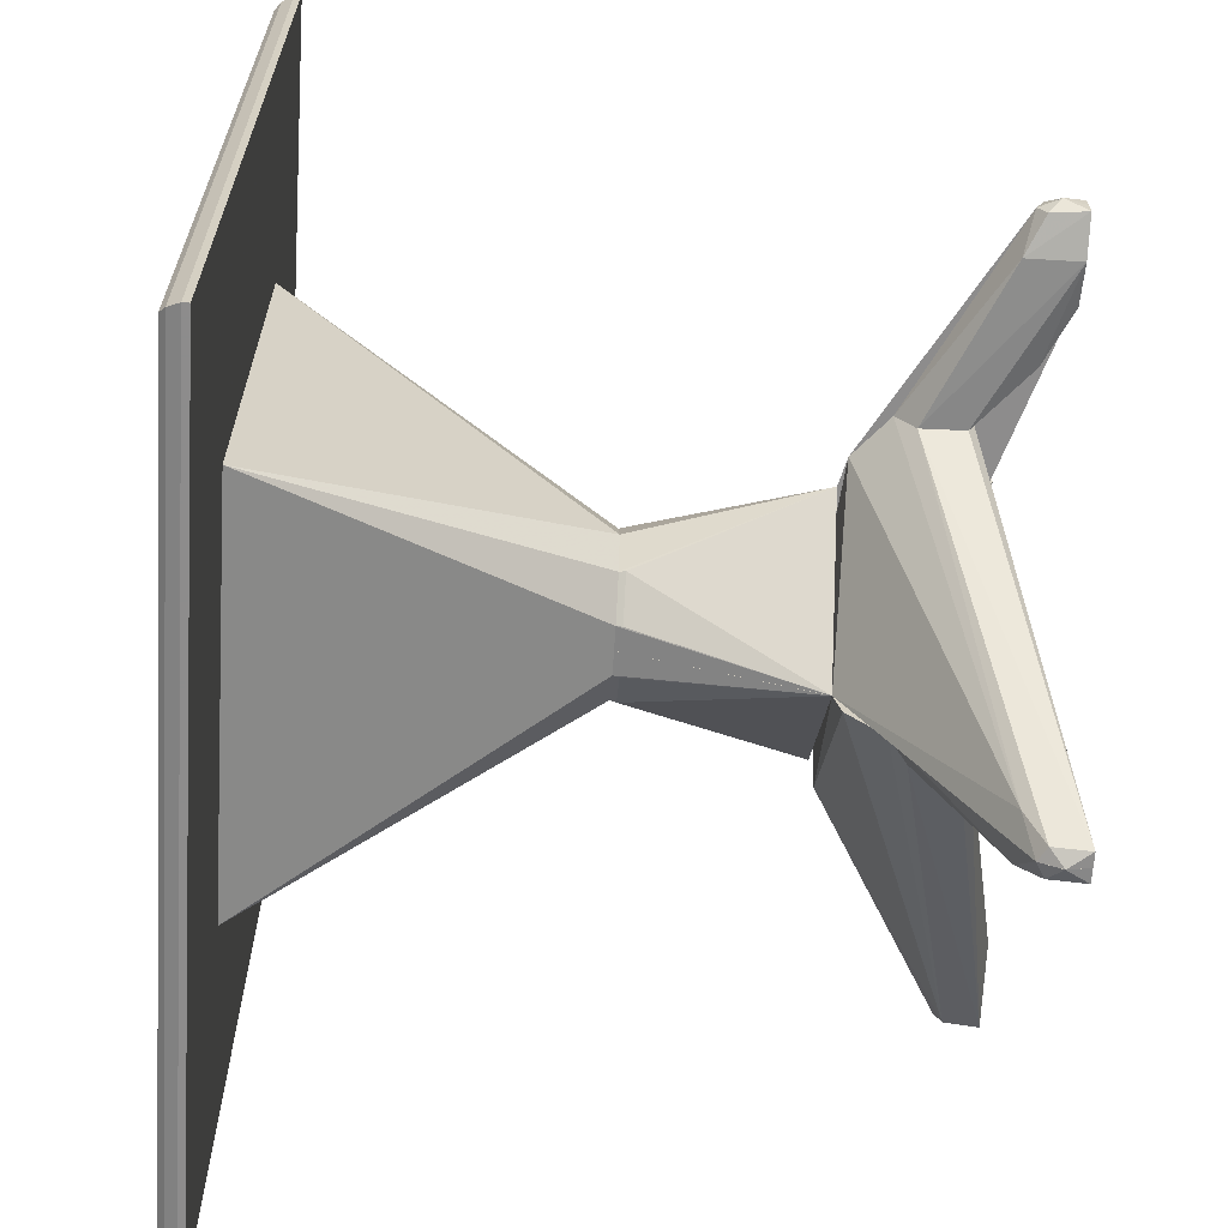
<metadata>
{"format":"obj","ext":"obj","renderer":"f3d","projection":"perspective","resolution":1024,"background":"white","views":[{"elev":-64.3,"azim":-93.7,"up":"+Z"}]}
</metadata>
<code>
v  -0.003304 -0.4615 0.4414
v  -0.05304 -0.4482 0.4414
v  -0.003428 -0.3136 0.4414
v  -0.003304 -0.6218 0.8688
v  -0.05749 -0.3537 0.4414
v  -0.05677 -0.5054 0.78
v  -0.05677 -0.6218 0.7805
v  -0.003517 -0.5276 0.8588
v  -0.003517 -0.574 0.8801
v  -0.03477 -0.5646 0.566
v  -0.03477 -0.6218 0.8682
v  -0.003517 -0.622 0.6868
v  -0.003304 -0.5705 0.5643
v  -0.03477 -0.5452 0.8605
v  -0.03477 -0.6219 0.6862
v  0.4354 -0.4482 0.05248
v  0.7744 -0.6218 0.05621
v  0.4354 -0.3537 0.05694
v  0.4354 -0.3136 0.00287
v  0.8627 -0.6218 0.002746
v  0.559 -0.5709 0.002746
v  0.8527 -0.5277 0.002746
v  0.4354 -0.4615 0.002746
v  0.774 -0.5054 0.05621
v  0.6808 -0.622 0.00296
v  0.8621 -0.6218 0.03421
v  0.8545 -0.5452 0.03421
v  0.56 -0.5646 0.03421
v  0.6802 -0.6219 0.03421
v  0.8741 -0.574 0.00296
v  0.05089 -0.3537 -0.436
v  -0.00309 -0.3136 -0.436
v  -0.003304 -0.4615 -0.436
v  0.05016 -0.5054 -0.7746
v  0.05016 -0.6218 -0.775
v  -0.003304 -0.622 -0.6817
v  -0.00309 -0.5705 -0.5587
v  -0.003304 -0.6218 -0.8633
v  0.04643 -0.4482 -0.436
v  -0.003304 -0.5277 -0.8533
v  -0.00309 -0.574 -0.8747
v  0.02816 -0.6218 -0.8627
v  0.02816 -0.5452 -0.855
v  0.02816 -0.6219 -0.6807
v  0.02816 -0.5646 -0.5606
v  -0.442 -0.4615 0.002746
v  -0.442 -0.3537 -0.05144
v  -0.442 -0.3136 0.002622
v  -0.8693 -0.6218 0.002746
v  -0.5648 -0.5705 0.002746
v  -0.442 -0.4482 -0.04699
v  -0.7811 -0.6218 -0.05072
v  -0.8593 -0.5277 0.002746
v  -0.6874 -0.622 0.002533
v  -0.8687 -0.6218 -0.02872
v  -0.5666 -0.5646 -0.02872
v  -0.7806 -0.5054 -0.05072
v  -0.8611 -0.5452 -0.02872
v  -0.6868 -0.6219 -0.02872
v  -0.8807 -0.574 0.002533
v  0.2875 -0.223 0.002746
v  0.1882 -0.223 0.002746
v  -0.003304 -0.1502 0.002746
v  -0.003304 -0.223 0.2936
v  -0.003304 0.176 0.1611
v  0.1632 0.176 0.002746
v  0.1314 0.176 0.1006
v  -0.003304 -0.223 0.1942
v  0.04815 0.176 0.1611
v  0.1346 0.1623 0.1029
v  0.04938 0.1623 0.1649
v  -0.1948 -0.223 0.002746
v  -0.2946 -0.223 0.002533
v  -0.003304 -0.223 -0.2881
v  -0.1698 0.176 0.002746
v  -0.003304 -0.1502 0.002746
v  -0.003304 0.176 -0.1556
v  -0.1412 0.1623 -0.09746
v  -0.003304 -0.223 -0.1887
v  -0.05476 0.176 -0.1556
v  -0.138 0.176 -0.09512
v  -0.05598 0.1623 -0.1594
v  -0.003304 -0.1502 0.002746
v  0.2875 -0.223 0.002746
v  0.1632 0.176 0.002746
v  -0.003304 0.176 -0.1556
v  0.1346 0.1623 -0.09746
v  -0.00309 -0.223 -0.2886
v  -0.003304 -0.223 -0.1887
v  0.1882 -0.223 0.002746
v  0.04815 0.176 -0.1556
v  0.1314 0.176 -0.09512
v  0.04938 0.1623 -0.1594
v  -0.003517 -0.223 0.2941
v  -0.2942 -0.223 0.002746
v  -0.003304 -0.223 0.1942
v  -0.003304 0.176 0.1611
v  -0.003304 -0.1502 0.002746
v  -0.1698 0.176 0.002746
v  -0.138 0.176 0.1006
v  -0.1948 -0.223 0.002746
v  -0.05476 0.176 0.1611
v  -0.1412 0.1623 0.1029
v  -0.05598 0.1623 0.1649
v  -0.4623 0.8734 -0.4562
v  -0.4623 0.8875 -0.9152
v  -0.4623 0.9611 -0.4562
v  -0.9212 0.8734 -0.4562
v  -0.9212 0.8734 -0.9152
v  -0.8921 0.9259 -0.4562
v  -0.4623 0.9259 -0.886
v  -0.4623 0.9738 -0.4972
v  -0.8921 0.9259 -0.886
v  -0.5156 0.9727 -0.4562
v  -0.4623 0.8734 -0.9152
v  -0.9212 0.8875 -0.9152
v  -0.9212 0.8875 -0.4562
v  -0.9067 0.9131 -0.9006
v  -0.9067 0.9131 -0.4562
v  -0.4623 0.9131 -0.9006
v  0.9146 0.8734 0.9207
v  0.9146 0.8875 0.4617
v  0.9146 0.8875 0.9207
v  0.4557 0.8734 0.9207
v  0.4557 0.8734 0.4617
v  0.4557 0.9739 0.5021
v  0.4557 0.9259 0.8915
v  0.496 0.9739 0.4617
v  0.8855 0.9259 0.8915
v  0.8855 0.9259 0.4617
v  0.4557 0.9611 0.4617
v  0.9146 0.8734 0.4617
v  0.4557 0.8875 0.9207
v  0.9001 0.9131 0.9061
v  0.9001 0.9131 0.4617
v  0.4557 0.9131 0.9061
v  0.4557 0.8734 -0.4562
v  0.4557 0.8734 -0.9152
v  0.9146 0.8734 -0.4562
v  0.8855 0.9259 -0.4562
v  0.4557 0.9739 -0.4966
v  0.4557 0.9259 -0.886
v  0.8855 0.9259 -0.886
v  0.496 0.9739 -0.4562
v  0.4557 0.9611 -0.4562
v  0.9146 0.8734 -0.9152
v  0.9146 0.8875 -0.9152
v  0.9146 0.8875 -0.4562
v  0.4557 0.8875 -0.9152
v  0.9001 0.9131 -0.9006
v  0.4557 0.9131 -0.9006
v  0.9001 0.9131 -0.4562
v  -0.4623 0.9611 0.4617
v  -0.4623 0.8734 0.4617
v  -0.9212 0.8734 0.4617
v  -0.4623 0.8875 0.9207
v  -0.9212 0.8734 0.9207
v  -0.8921 0.9259 0.4617
v  -0.4623 0.9259 0.8915
v  -0.5026 0.9739 0.4617
v  -0.8921 0.9259 0.8915
v  -0.4623 0.9739 0.5021
v  -0.4623 0.8734 0.9207
v  -0.9212 0.8875 0.9207
v  -0.9212 0.8875 0.4617
v  -0.4623 0.9131 0.9061
v  -0.9067 0.9131 0.9061
v  -0.9067 0.9131 0.4617
v  0.4557 0.9611 0.4617
v  0.4557 0.8734 0.4617
v  -0.003304 0.8734 0.4617
v  0.4557 0.8875 0.9207
v  -0.003304 0.9611 0.4617
v  -0.003304 0.9259 0.8915
v  -0.003304 0.8734 0.9207
v  0.4557 0.9259 0.8915
v  0.4557 0.9712 0.5166
v  0.4557 0.8734 0.9207
v  -0.003304 0.8875 0.9207
v  0.4557 0.9131 0.9061
v  -0.003304 0.9131 0.9061
v  -0.4623 0.8734 0.4617
v  -0.4623 0.9611 0.002746
v  -0.4623 0.9611 0.4617
v  -0.9212 0.8734 0.4617
v  -0.9212 0.8734 0.002746
v  -0.4623 0.8734 0.002746
v  -0.8921 0.9259 0.4617
v  -0.8921 0.9259 0.002746
v  -0.5172 0.9712 0.4617
v  -0.9212 0.8875 0.4617
v  -0.9212 0.8875 0.002746
v  -0.9067 0.9131 0.4617
v  -0.9067 0.9131 0.002746
v  -0.4623 0.9611 -0.4562
v  -0.4623 0.8734 -0.4562
v  -0.9212 0.8734 -0.4562
v  -0.4623 0.9611 0.002746
v  -0.9212 0.8734 0.002746
v  -0.4623 0.8734 0.002746
v  -0.8921 0.9259 0.002746
v  -0.8921 0.9259 -0.4562
v  -0.5026 0.9739 -0.4562
v  -0.5026 0.9739 0.002746
v  -0.9212 0.8875 0.002746
v  -0.9212 0.8875 -0.4562
v  -0.9067 0.9131 0.002746
v  -0.9067 0.9131 -0.4562
v  -0.003304 0.9611 0.4617
v  -0.003304 0.8734 0.4617
v  -0.4623 0.8734 0.4617
v  -0.003304 0.8875 0.9207
v  -0.4623 0.9739 0.5021
v  -0.4623 0.9259 0.8915
v  -0.4623 0.8734 0.9207
v  -0.003304 0.9259 0.8915
v  -0.4623 0.9611 0.4617
v  -0.003304 0.9739 0.5021
v  -0.003304 0.8734 0.9207
v  -0.4623 0.8875 0.9207
v  -0.003304 0.9131 0.9061
v  -0.4623 0.9131 0.9061
v  0.4557 0.8734 0.4617
v  0.4557 0.8734 0.002746
v  0.9146 0.8734 0.4617
v  0.8855 0.9259 0.4617
v  0.496 0.9739 0.002746
v  0.9146 0.8875 0.002746
v  0.496 0.9739 0.4617
v  0.8855 0.9259 0.002746
v  0.4557 0.9611 0.4617
v  0.4557 0.9611 0.002746
v  0.9146 0.8734 0.002746
v  0.9146 0.8875 0.4617
v  0.9001 0.9131 0.002746
v  0.9001 0.9131 0.4617
v  0.4557 0.8734 -0.4562
v  0.4557 0.8875 -0.9152
v  0.4557 0.9611 -0.4562
v  -0.003304 0.9611 -0.4562
v  -0.003304 0.8734 -0.4562
v  -0.003304 0.8734 -0.9152
v  -0.003304 0.9259 -0.886
v  0.4557 0.9259 -0.886
v  0.4557 0.9739 -0.4966
v  -0.003304 0.9739 -0.4966
v  0.4557 0.8734 -0.9152
v  -0.003304 0.8875 -0.9152
v  -0.003304 0.9131 -0.9006
v  0.4557 0.9131 -0.9006
v  -0.003304 0.8734 -0.4562
v  -0.003304 0.8875 -0.9152
v  -0.003304 0.9611 -0.4562
v  -0.4623 0.8734 -0.4562
v  -0.4623 0.8734 -0.9152
v  -0.4623 0.9739 -0.4966
v  -0.4623 0.9259 -0.886
v  -0.003304 0.9259 -0.886
v  -0.4623 0.9611 -0.4562
v  -0.003304 0.9732 -0.5038
v  -0.003304 0.8734 -0.9152
v  -0.4623 0.8875 -0.9152
v  -0.4623 0.9131 -0.9006
v  -0.003304 0.9131 -0.9006
v  0.4557 0.8734 0.002746
v  0.4557 0.8734 -0.4562
v  0.9146 0.8734 0.002746
v  0.8855 0.9259 0.002746
v  0.496 0.9739 -0.4562
v  0.9146 0.8875 -0.4562
v  0.5032 0.9732 0.002746
v  0.4557 0.9611 0.002746
v  0.8855 0.9259 -0.4562
v  0.4557 0.9611 -0.4562
v  0.9146 0.8734 -0.4562
v  0.9146 0.8875 0.002746
v  0.9001 0.9131 -0.4562
v  0.9001 0.9131 0.002746
v  -0.003304 -0.5744 0.8801
v  -0.003304 -0.4064 0.002746
v  -0.003304 -0.622 0.6872
v  -0.003304 -0.223 0.2936
v  0.4354 -0.4615 0.002746
v  0.02773 -0.6219 0.6862
v  0.1882 -0.223 0.002746
v  0.4354 -0.3136 0.00287
v  0.02773 -0.6218 0.8682
v  0.3488 -0.2385 0.00296
v  -0.003304 -0.223 0.1942
v  0.04973 -0.5054 0.78
v  -0.003304 -0.5277 0.8588
v  -0.003304 -0.6218 0.8688
v  0.4354 -0.3537 0.05694
v  0.02773 -0.5452 0.8605
v  -0.2942 -0.223 0.002746
v  -0.003304 -0.4064 0.002746
v  -0.8693 -0.6218 0.002746
v  -0.003304 -0.223 0.1942
v  -0.003428 -0.3136 0.4414
v  -0.003304 -0.4615 0.4414
v  -0.6878 -0.622 0.002746
v  -0.003517 -0.2385 0.3548
v  -0.8611 -0.5452 0.03378
v  -0.1948 -0.223 0.002746
v  -0.8593 -0.5277 0.002746
v  -0.8687 -0.6218 0.03378
v  -0.05749 -0.3537 0.4414
v  -0.05304 -0.4482 0.4414
v  -0.8806 -0.5738 0.002746
v  -0.3548 -0.2384 0.002746
v  -0.442 -0.3136 0.002622
v  -0.442 -0.4615 0.002746
v  -0.1948 -0.223 0.002746
v  -0.003304 -0.4064 0.002746
v  -0.003304 -0.223 -0.2881
v  -0.003304 -0.5744 -0.8746
v  -0.003304 -0.622 -0.6817
v  -0.03434 -0.6218 -0.8627
v  -0.3554 -0.2385 0.002533
v  -0.003304 -0.223 -0.1887
v  -0.05634 -0.5054 -0.7746
v  -0.003304 -0.5277 -0.8533
v  -0.003304 -0.6218 -0.8633
v  -0.442 -0.3537 -0.05144
v  -0.03434 -0.5452 -0.855
v  -0.442 -0.4482 -0.04699
v  -0.003304 -0.223 -0.2881
v  -0.003304 -0.4615 -0.436
v  -0.003304 -0.4064 0.002746
v  0.1882 -0.223 0.002746
v  0.3482 -0.2384 0.002746
v  -0.00318 -0.3136 -0.436
v  0.05089 -0.3537 -0.436
v  0.8545 -0.5452 -0.02829
v  0.8621 -0.6218 -0.02829
v  0.6812 -0.622 0.002746
v  -0.003304 -0.223 -0.1887
v  0.874 -0.5738 0.002746
v  0.8527 -0.5277 0.002746
v  0.8627 -0.6218 0.002746
v  -0.00309 -0.2385 -0.3493
v  0.04643 -0.4482 -0.436
v  -0.003304 0.176 -0.1556
v  -0.003304 0.9611 -0.4562
v  -0.003304 0.9611 0.002746
v  -0.1698 0.176 0.002746
v  -0.4623 0.8734 0.002746
v  -0.4623 0.8734 -0.4562
v  -0.4623 0.9611 -0.4562
v  -0.4623 0.9611 0.002746
v  -0.138 0.176 -0.09512
v  -0.003304 0.8734 -0.4562
v  -0.05476 0.176 -0.1556
v  -0.003304 0.8734 0.002746
v  -0.1178 0.3554 0.002746
v  -0.003304 0.2778 -0.1275
v  -0.003304 0.9611 0.4617
v  0.4557 0.9611 0.4617
v  -0.003304 0.9611 0.002746
v  0.4557 0.9611 0.002746
v  0.1632 0.176 0.002746
v  -0.003304 0.176 0.1611
v  0.04815 0.176 0.1611
v  0.4557 0.8734 0.4617
v  -0.003304 0.8734 0.4617
v  0.4557 0.8734 0.002746
v  0.1314 0.176 0.1006
v  -0.003304 0.8734 0.002746
v  0.1112 0.3554 0.002746
v  -0.003304 0.2778 0.133
v  -0.003304 0.9611 0.002746
v  0.4557 0.9611 0.002746
v  0.4557 0.9611 -0.4562
v  0.1632 0.176 0.002746
v  -0.003304 0.176 -0.1556
v  -0.003304 0.8734 -0.4562
v  -0.003304 0.9611 -0.4562
v  0.4557 0.8734 -0.4562
v  0.1314 0.176 -0.09512
v  0.4557 0.8734 0.002746
v  0.04815 0.176 -0.1556
v  -0.003304 0.8734 0.002746
v  -0.003304 0.3554 -0.1061
v  0.1112 0.3554 0.002746
v  -0.003304 0.9611 0.002746
v  -0.1698 0.176 0.002746
v  -0.4623 0.9611 0.002746
v  -0.003304 0.9611 0.4617
v  -0.003304 0.176 0.1611
v  -0.4623 0.9611 0.4617
v  -0.4623 0.8734 0.4617
v  -0.138 0.176 0.1006
v  -0.003304 0.8734 0.4617
v  -0.4623 0.8734 0.002746
v  -0.05476 0.176 0.1611
v  -0.003304 0.8734 0.002746
v  -0.003304 0.3554 0.1116
v  -0.1178 0.3554 0.002746
g objdefault
f 1 2 3
f 4 1 3
f 5 3 2
f 5 6 3
f 5 2 7
f 5 7 6
f 8 9 4
f 8 4 3
f 8 3 6
f 10 2 1
f 10 7 2
f 11 12 4
f 11 4 9
f 11 6 7
f 13 10 1
f 13 1 4
f 13 4 12
f 14 8 6
f 14 6 11
f 14 9 8
f 14 11 9
f 15 10 13
f 15 13 12
f 15 12 11
f 15 11 7
f 15 7 10
f 16 17 18
f 19 16 18
f 20 21 22
f 23 16 19
f 23 22 21
f 23 19 22
f 24 22 19
f 24 19 18
f 24 18 17
f 25 21 20
f 26 25 20
f 26 24 17
f 27 22 24
f 27 24 26
f 28 16 23
f 28 23 21
f 28 17 16
f 29 17 28
f 29 21 25
f 29 28 21
f 29 25 26
f 29 26 17
f 30 26 20
f 30 27 26
f 30 20 22
f 30 22 27
f 31 32 33
f 34 31 35
f 34 32 31
f 36 37 33
f 38 36 33
f 39 35 31
f 39 31 33
f 40 41 38
f 40 33 32
f 40 38 33
f 40 32 34
f 42 36 38
f 42 38 41
f 42 34 35
f 43 40 34
f 43 34 42
f 43 41 40
f 43 42 41
f 44 36 42
f 44 42 35
f 44 37 36
f 45 37 44
f 45 35 39
f 45 44 35
f 45 33 37
f 45 39 33
f 46 47 48
f 49 50 46
f 51 47 46
f 51 52 47
f 53 46 48
f 53 49 46
f 54 50 49
f 55 54 49
f 56 52 51
f 56 46 50
f 56 51 46
f 57 52 55
f 57 55 58
f 57 58 53
f 57 53 48
f 57 47 52
f 57 48 47
f 59 52 56
f 59 50 54
f 59 56 50
f 59 54 55
f 59 55 52
f 60 58 55
f 60 55 49
f 60 49 53
f 60 53 58
f 61 62 63
f 62 61 64
f 65 63 64
f 66 63 65
f 66 65 67
f 66 61 63
f 66 67 61
f 68 63 62
f 68 62 64
f 68 64 63
f 69 67 65
f 69 65 64
f 70 67 69
f 70 64 61
f 70 61 67
f 71 69 64
f 71 64 70
f 71 70 69
f 72 73 74
f 73 72 75
f 76 75 72
f 77 75 76
f 77 76 74
f 78 74 73
f 79 72 74
f 79 74 76
f 79 76 72
f 80 77 74
f 80 75 77
f 81 75 80
f 81 80 78
f 81 73 75
f 81 78 73
f 82 74 78
f 82 78 80
f 82 80 74
f 83 84 85
f 86 83 85
f 87 84 88
f 89 83 86
f 89 86 88
f 89 88 84
f 90 84 83
f 90 83 89
f 90 89 84
f 91 86 85
f 91 88 86
f 92 87 91
f 92 91 85
f 92 85 84
f 92 84 87
f 93 87 88
f 93 88 91
f 93 91 87
f 94 95 96
f 97 94 96
f 97 96 98
f 99 100 97
f 99 97 98
f 99 98 95
f 99 95 100
f 101 96 95
f 101 95 98
f 101 98 96
f 102 94 97
f 102 97 100
f 103 102 100
f 103 95 94
f 103 100 95
f 104 94 102
f 104 102 103
f 104 103 94
f 105 106 107
f 108 109 105
f 108 105 107
f 110 108 107
f 111 107 106
f 112 107 111
f 112 111 113
f 114 110 107
f 114 107 112
f 114 113 110
f 114 112 113
f 115 105 109
f 115 109 106
f 115 106 105
f 116 106 109
f 116 109 108
f 117 108 110
f 117 116 108
f 118 116 117
f 118 106 116
f 118 110 113
f 118 113 111
f 119 117 110
f 119 110 118
f 119 118 117
f 120 111 106
f 120 106 118
f 120 118 111
f 121 122 123
f 124 125 121
f 124 121 123
f 126 125 124
f 127 126 124
f 128 122 125
f 129 128 126
f 129 126 127
f 130 122 128
f 130 128 129
f 131 125 126
f 131 126 128
f 131 128 125
f 132 121 125
f 132 125 122
f 132 122 121
f 133 124 123
f 133 127 124
f 134 133 123
f 134 130 129
f 134 129 127
f 134 123 122
f 135 122 130
f 135 130 134
f 135 134 122
f 136 127 133
f 136 133 134
f 136 134 127
f 137 138 139
f 137 139 140
f 141 138 137
f 142 138 141
f 143 142 141
f 144 140 143
f 144 143 141
f 144 137 140
f 145 141 137
f 145 137 144
f 145 144 141
f 146 139 138
f 146 138 147
f 146 147 139
f 148 140 139
f 148 139 147
f 149 147 138
f 149 138 142
f 150 147 149
f 150 148 147
f 150 143 140
f 150 142 143
f 151 149 142
f 151 142 150
f 151 150 149
f 152 140 148
f 152 148 150
f 152 150 140
f 153 154 155
f 154 153 156
f 157 155 154
f 158 153 155
f 159 156 153
f 160 153 158
f 160 158 161
f 162 159 153
f 162 153 160
f 162 161 159
f 162 160 161
f 163 154 156
f 163 156 157
f 163 157 154
f 164 155 157
f 164 157 156
f 165 158 155
f 165 155 164
f 166 164 156
f 166 156 159
f 166 159 161
f 167 164 166
f 167 166 161
f 167 165 164
f 167 161 158
f 168 158 165
f 168 165 167
f 168 167 158
f 169 170 171
f 170 169 172
f 173 169 171
f 173 171 174
f 175 174 171
f 175 171 170
f 176 172 169
f 177 174 176
f 177 176 169
f 177 169 173
f 177 173 174
f 178 170 172
f 178 172 175
f 178 175 170
f 179 174 175
f 179 175 172
f 180 179 172
f 180 172 176
f 180 176 174
f 181 174 179
f 181 179 180
f 181 180 174
f 182 183 184
f 185 186 182
f 185 182 184
f 187 182 186
f 187 186 183
f 187 183 182
f 188 185 184
f 189 183 186
f 190 183 189
f 190 189 188
f 190 184 183
f 190 188 184
f 191 186 185
f 191 185 188
f 192 189 186
f 192 186 191
f 193 192 191
f 193 188 189
f 193 191 188
f 194 189 192
f 194 192 193
f 194 193 189
f 195 196 197
f 196 195 198
f 199 197 196
f 200 196 198
f 200 198 199
f 200 199 196
f 201 199 198
f 202 195 197
f 203 195 202
f 203 202 201
f 203 198 195
f 204 201 198
f 204 198 203
f 204 203 201
f 205 197 199
f 205 199 201
f 206 202 197
f 206 197 205
f 207 206 205
f 207 201 202
f 207 205 201
f 208 202 206
f 208 206 207
f 208 207 202
f 209 210 211
f 210 209 212
f 213 211 214
f 215 214 211
f 215 211 210
f 216 213 214
f 216 212 209
f 217 209 211
f 217 211 213
f 217 213 209
f 218 209 213
f 218 213 216
f 218 216 209
f 219 210 212
f 219 212 215
f 219 215 210
f 220 214 215
f 220 215 212
f 221 220 212
f 221 212 216
f 221 216 214
f 222 214 220
f 222 220 221
f 222 221 214
f 223 224 225
f 223 225 226
f 227 228 224
f 229 223 226
f 229 226 227
f 230 228 227
f 230 227 226
f 231 223 229
f 231 229 227
f 231 224 223
f 232 227 224
f 232 224 231
f 232 231 227
f 233 225 224
f 233 224 228
f 233 228 225
f 234 226 225
f 234 225 228
f 235 234 228
f 235 228 230
f 235 230 226
f 236 226 234
f 236 234 235
f 236 235 226
f 237 238 239
f 240 237 239
f 241 242 237
f 241 237 240
f 241 240 242
f 243 242 240
f 244 239 238
f 245 239 244
f 245 244 243
f 245 240 239
f 246 243 240
f 246 240 245
f 246 245 243
f 247 237 242
f 247 242 238
f 247 238 237
f 248 238 242
f 248 242 243
f 249 238 248
f 249 248 243
f 249 243 244
f 250 244 238
f 250 238 249
f 250 249 244
f 251 252 253
f 254 255 251
f 254 251 253
f 256 255 254
f 257 255 256
f 258 253 252
f 259 254 253
f 259 253 256
f 259 256 254
f 260 257 256
f 260 258 257
f 260 256 253
f 260 253 258
f 261 251 255
f 261 255 252
f 261 252 251
f 262 252 255
f 262 255 257
f 263 252 262
f 263 262 257
f 263 257 258
f 264 258 252
f 264 252 263
f 264 263 258
f 265 266 267
f 265 267 268
f 269 270 266
f 271 265 268
f 272 265 271
f 272 271 269
f 272 266 265
f 273 269 271
f 273 271 268
f 273 270 269
f 274 269 266
f 274 266 272
f 274 272 269
f 275 267 266
f 275 266 270
f 275 270 267
f 276 268 267
f 276 267 270
f 277 276 270
f 277 270 273
f 277 273 268
f 278 268 276
f 278 276 277
f 278 277 268
f 279 280 281
f 282 280 279
f 283 281 280
f 283 284 281
f 285 286 283
f 285 283 280
f 287 284 283
f 287 281 284
f 288 286 285
f 288 285 282
f 289 280 282
f 289 282 285
f 289 285 280
f 290 288 282
f 290 286 288
f 291 282 279
f 291 290 282
f 292 279 281
f 292 281 287
f 292 287 279
f 293 286 290
f 293 283 286
f 293 287 283
f 294 287 293
f 294 293 290
f 294 290 291
f 294 279 287
f 294 291 279
f 295 296 297
f 298 299 300
f 298 300 296
f 301 297 296
f 301 296 300
f 302 303 299
f 302 299 298
f 302 298 295
f 304 296 295
f 304 295 298
f 304 298 296
f 305 295 297
f 306 297 301
f 306 301 300
f 307 299 303
f 307 303 306
f 307 300 299
f 308 306 300
f 308 300 307
f 308 307 306
f 309 297 306
f 309 306 303
f 309 303 305
f 309 305 297
f 310 302 295
f 310 295 305
f 310 303 302
f 310 305 303
f 311 312 313
f 314 313 312
f 315 314 316
f 317 316 314
f 317 314 312
f 318 317 312
f 319 311 313
f 319 313 315
f 320 313 314
f 320 314 315
f 320 315 313
f 321 319 315
f 321 311 319
f 322 315 316
f 322 321 315
f 323 316 317
f 323 317 318
f 323 318 316
f 324 311 321
f 324 312 311
f 325 318 324
f 325 324 321
f 325 321 322
f 325 316 318
f 325 322 316
f 326 318 312
f 326 312 324
f 326 324 318
f 327 328 329
f 330 329 331
f 330 331 327
f 332 328 327
f 332 333 328
f 334 335 333
f 334 333 332
f 336 331 329
f 336 329 328
f 336 328 335
f 337 327 329
f 337 329 330
f 337 330 327
f 338 331 336
f 338 335 334
f 339 334 331
f 339 331 338
f 339 338 334
f 340 336 335
f 340 335 338
f 340 338 336
f 341 331 334
f 341 334 332
f 341 327 331
f 341 332 327
f 342 335 328
f 342 328 333
f 342 333 335
f 343 344 345
f 346 345 347
f 346 347 348
f 349 348 347
f 349 345 344
f 349 344 348
f 350 347 345
f 350 345 349
f 350 349 347
f 351 343 346
f 351 346 348
f 352 343 348
f 352 348 344
f 352 344 343
f 353 348 343
f 353 343 351
f 353 351 348
f 354 343 345
f 354 345 346
f 355 346 343
f 355 354 346
f 356 343 354
f 356 354 355
f 356 355 343
f 357 358 359
f 360 361 359
f 360 359 358
f 362 357 359
f 362 361 363
f 364 362 363
f 364 360 358
f 364 358 357
f 365 357 362
f 365 362 364
f 365 364 357
f 366 361 360
f 366 360 364
f 366 364 361
f 367 363 361
f 367 361 364
f 367 364 363
f 368 359 361
f 368 362 359
f 369 361 362
f 369 368 361
f 370 362 368
f 370 368 369
f 370 369 362
f 371 372 373
f 371 374 372
f 375 371 376
f 377 373 376
f 377 376 371
f 377 371 373
f 378 376 373
f 378 375 376
f 378 373 372
f 379 374 375
f 379 378 374
f 380 372 374
f 380 374 378
f 380 378 372
f 381 375 378
f 381 378 379
f 381 379 375
f 382 374 371
f 382 371 375
f 383 375 374
f 383 382 375
f 384 374 382
f 384 382 383
f 384 383 374
f 385 386 387
f 385 388 389
f 385 387 388
f 390 391 388
f 390 388 387
f 390 387 391
f 392 391 386
f 392 386 389
f 393 389 388
f 393 388 391
f 393 391 389
f 394 386 391
f 394 391 387
f 394 387 386
f 395 389 391
f 395 391 392
f 395 392 389
f 396 386 385
f 396 385 389
f 397 389 386
f 397 396 389
f 398 386 396
f 398 396 397
f 398 397 386
g

</code>
